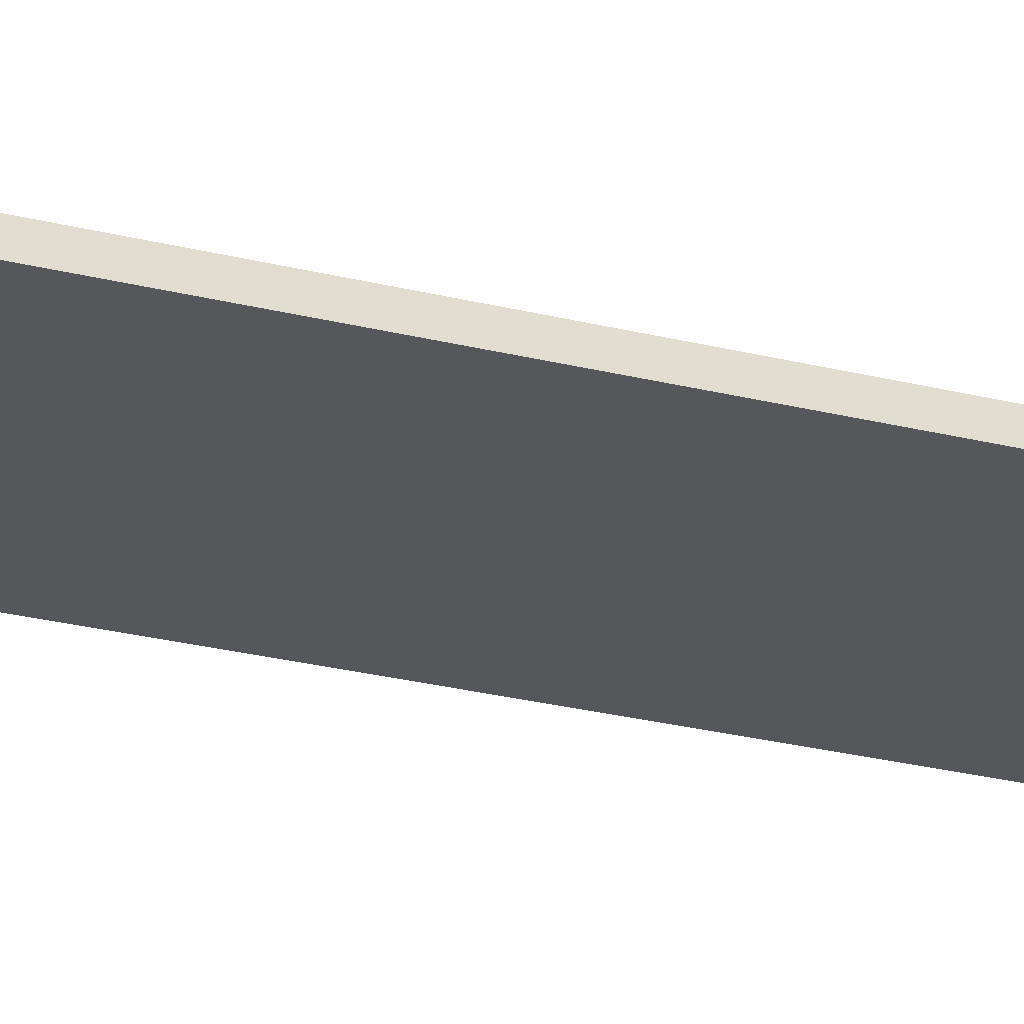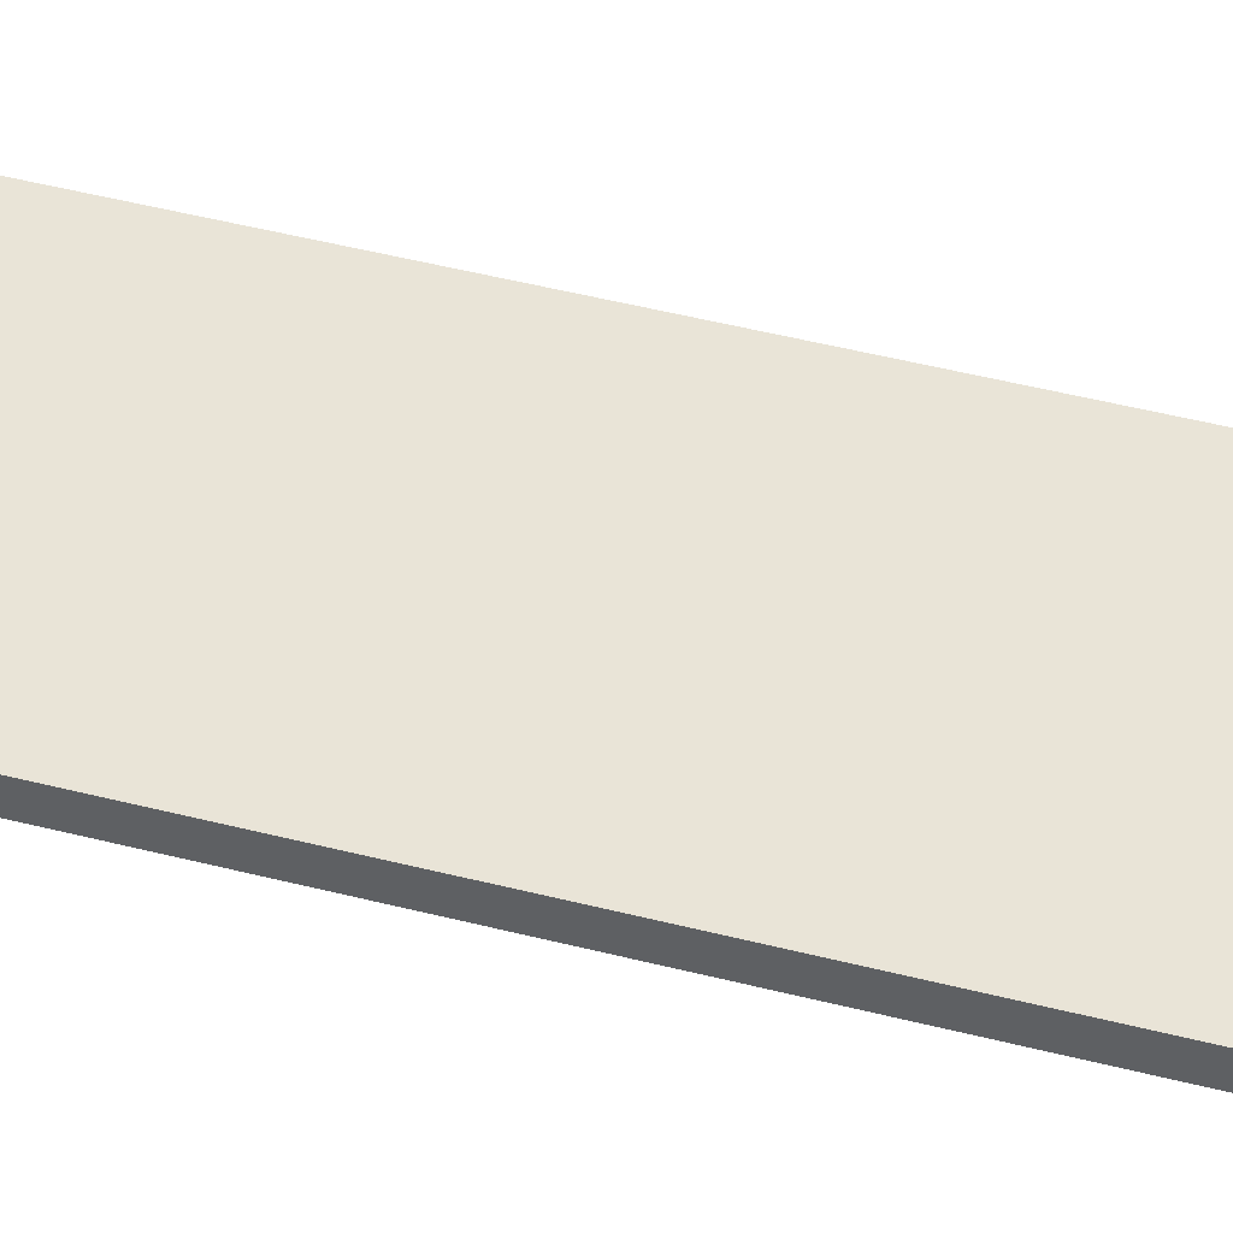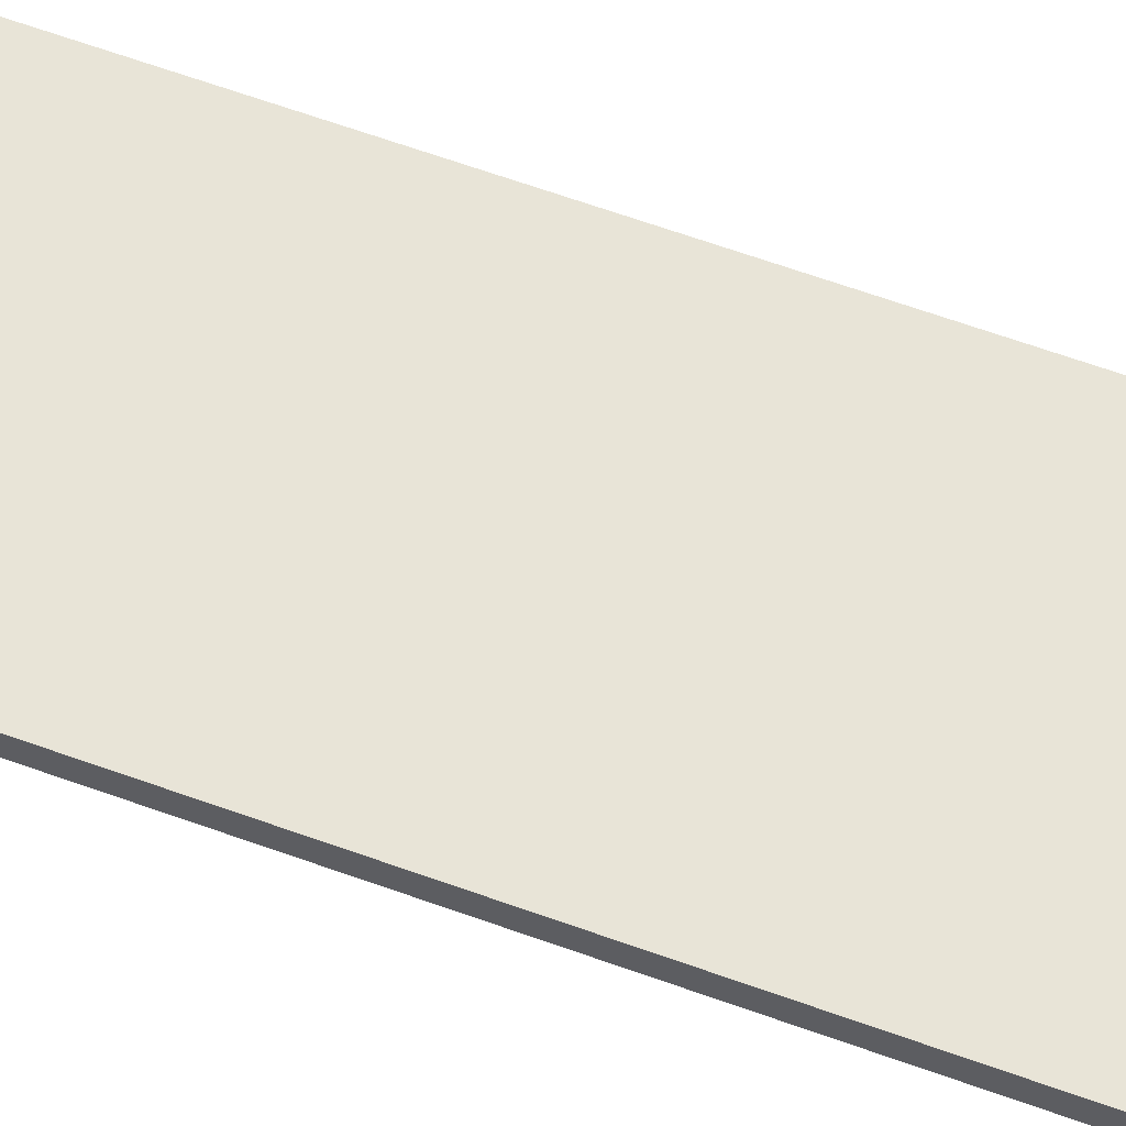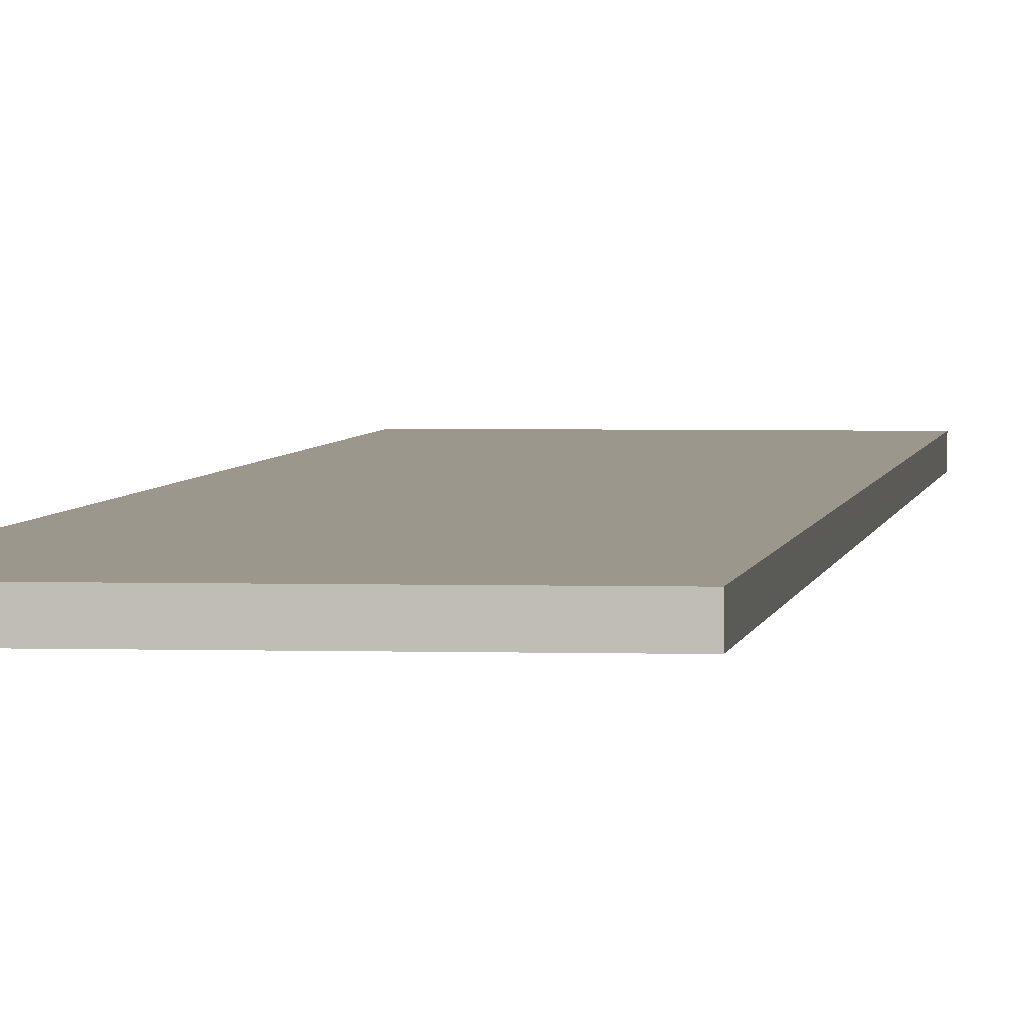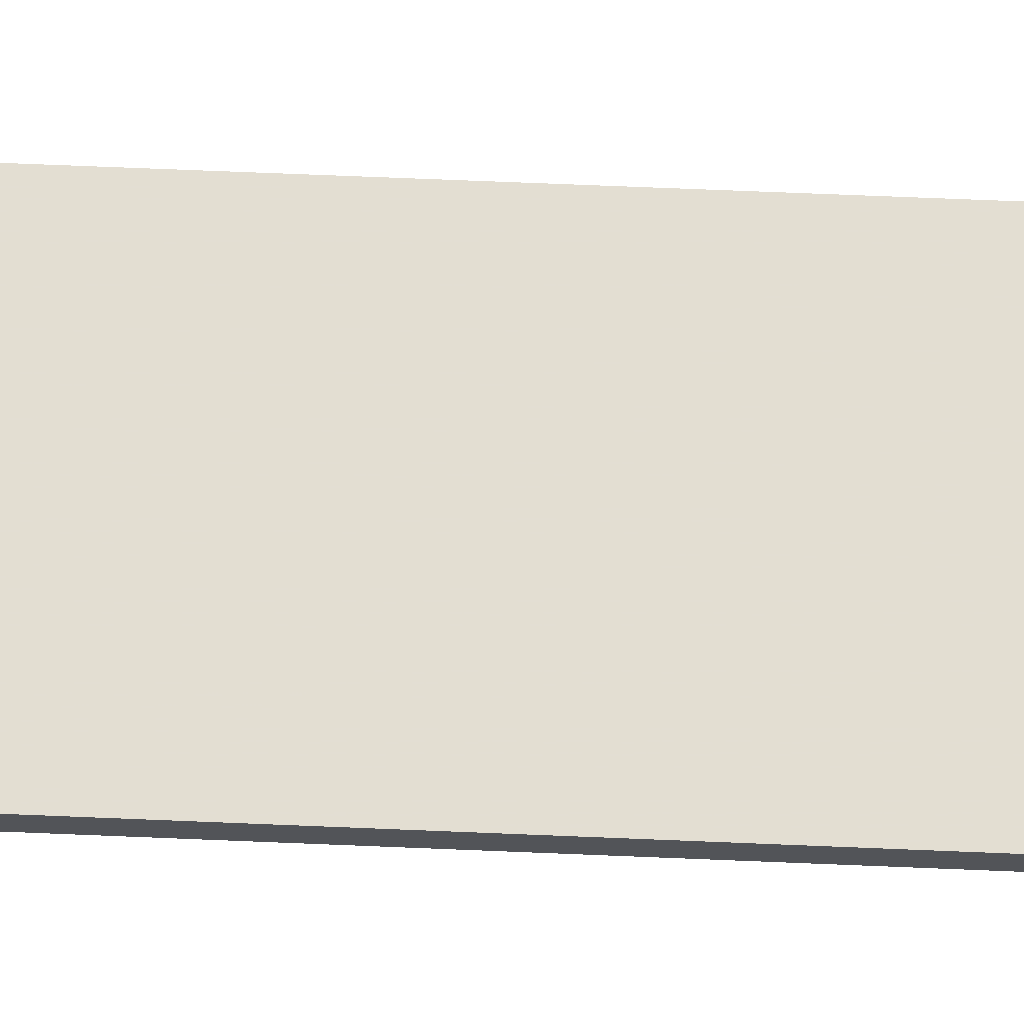
<metadata>
{"format":"obj","ext":"obj","renderer":"f3d","projection":"perspective","resolution":1024,"background":"white","views":[{"elev":-27.1,"azim":68.8,"up":"+Y"},{"elev":43.3,"azim":107.3,"up":"+Y"},{"elev":61.3,"azim":110.5,"up":"+Y"},{"elev":2.7,"azim":-173.4,"up":"+Y"},{"elev":67.4,"azim":-87.6,"up":"+Y"}]}
</metadata>
<code>
o 11267
v 2229 1872 15.81
v 2229 1872 15.81
v 2229 1872 15.81
v 2229 1872 16.48
v 2229 1872 16.48
v 2229 1872 16.48
v 2229 1872 15.81
v 2229 1872 15.81
v 2229 1872 15.81
v 2229 1872 16.48
v 2229 1872 15.81
v 2229 1872 16.48
v 2229 1872 16.48
v 2229 1872 16.48
v 2229 1872 16.48
v 2229 1872 16.48
v 2229 1872 15.81
v 2229 1872 16.48
v 2229 1872 15.81
v 2229 1872 16.48
v 2229 1872 16.48
v 2229 1872 15.81
v 2229 1872 16.48
v 2229 1872 16.48
v 2229 1872 15.81
v 2229 1872 15.81
v 2229 1872 16.48
v 2229 1872 15.81
v 2229 1872 15.81
f 1 2 3
f 1 4 5
f 6 2 7
f 8 9 7
f 10 7 11
f 12 13 14
f 14 15 16
f 17 15 18
f 19 20 21
f 22 23 20
f 24 25 26
f 27 28 29

</code>
